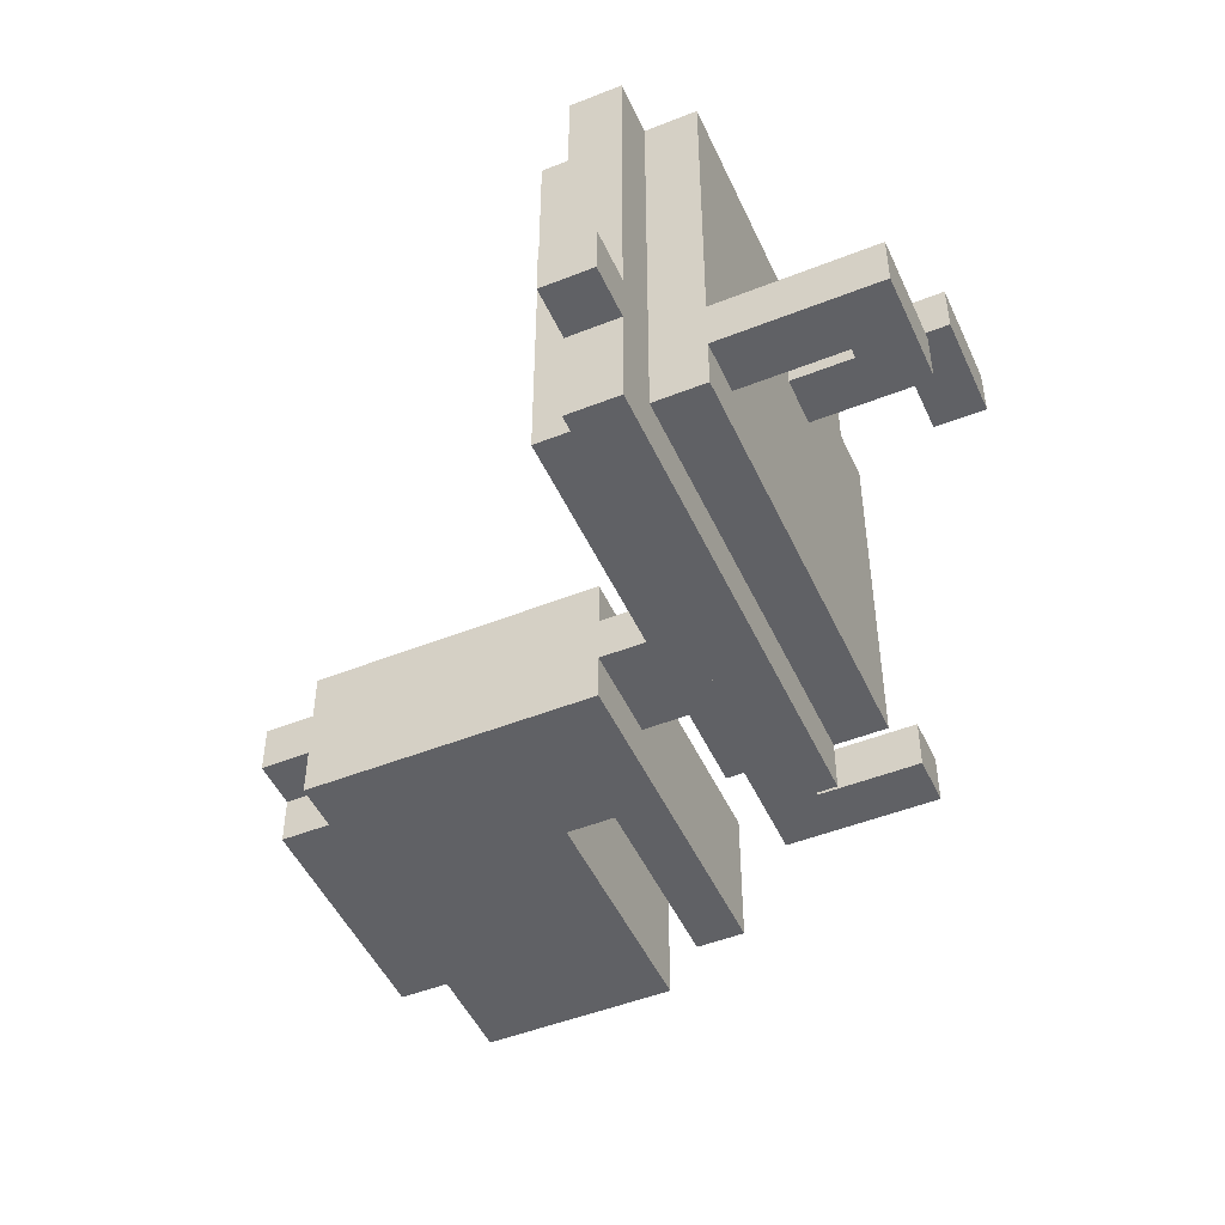
<metadata>
{"format":"obj","ext":"obj","renderer":"f3d","projection":"perspective","resolution":1024,"background":"white","views":[{"elev":-48.6,"azim":-66.1,"up":"+Z"}]}
</metadata>
<code>
o
v -0.9 1.4 -0.2
v -0.9 1.4 -0.3
v -0.9 1.5 -0.2
v -0.9 1.5 -0.3
v -0.8 1.4 0.4
v -0.8 1.4 -0.2
v -0.8 1.4 -0.3
v -0.8 1.4 -0.5
v -0.8 1.5 0.4
v -0.8 1.5 -0.2
v -0.8 1.5 -0.3
v -0.8 1.5 -0.5
v -0.7 1 -0.2
v -0.7 1 -0.3
v -0.7 1.3 0.4
v -0.7 1.3 -0.2
v -0.7 1.3 -0.3
v -0.7 1.3 -0.4
v -0.7 1.4 0.4
v -0.7 1.4 -0.4
v -0.7 1.5 0.4
v -0.7 1.5 -0.4
v -0.7 1.6 0.4
v -0.7 1.6 -0.4
v -0.3 1 0.2
v -0.3 1 0.1
v -0.3 1.3 0.2
v -0.3 1.3 0.1
v -0.1 1.6 0
v -0.1 1.6 -0.1
v -0.1 1.7 0
v -0.1 1.7 -0.1
v 0 1.7 0
v 0 1.7 -0.1
v 0 1.8 0.1
v 0 1.8 0
v 0 1.8 -0.1
v 0 1.8 -0.2
v 0 2.4 0.1
v 0 2.4 0
v 0 2.4 -0.1
v 0 2.4 -0.2
v 0 2.5 0
v 0 2.5 -0.1
v 0.1 2.4 0.1
v 0.1 2.4 0
v 0.1 2.4 -0.1
v 0.1 2.4 -0.2
v 0.1 2.5 0.1
v 0.1 2.5 0
v 0.1 2.5 -0.1
v 0.1 2.5 -0.2
v 0.3 1.3 -0.2
v 0.3 1.3 -0.3
v 0.3 1.4 0.2
v 0.3 1.4 0.1
v 0.3 1.5 0.2
v 0.3 1.5 0.1
v 0.3 1.5 -0.2
v 0.3 1.5 -0.3
v -0.6 1.1 -0.2
v -0.6 1.1 -0.3
v -0.6 1.3 -0.2
v -0.6 1.3 -0.3
v -0.5 1 -0.2
v -0.5 1 -0.3
v -0.5 1.1 -0.2
v -0.5 1.1 -0.3
v -0.2 1.1 0.2
v -0.2 1.1 0.1
v -0.2 1.3 0.2
v -0.2 1.3 0.1
v -0.1 1 0.2
v -0.1 1 0.1
v -0.1 1.1 0.2
v -0.1 1.1 0.1
v 0 1.3 0.4
v 0 1.3 0.3
v 0 1.6 0.4
v 0 1.6 0.3
v 0.1 1.3 0.3
v 0.1 1.3 -0.4
v 0.1 1.4 -0.4
v 0.1 1.4 -0.5
v 0.1 1.5 0.2
v 0.1 1.5 0.1
v 0.1 1.5 0
v 0.1 1.5 -0.1
v 0.1 1.5 -0.2
v 0.1 1.5 -0.3
v 0.1 1.5 -0.4
v 0.1 1.5 -0.5
v 0.1 1.6 0.3
v 0.1 1.6 0.2
v 0.1 1.6 0.1
v 0.1 1.6 0
v 0.1 1.6 -0.1
v 0.1 1.6 -0.2
v 0.1 1.6 -0.3
v 0.1 1.6 -0.4
v 0.2 1.5 0
v 0.2 1.5 -0.1
v 0.2 1.6 0
v 0.2 1.6 -0.1
v 0.2 1.8 0
v 0.2 1.8 -0.1
v 0.3 1.9 0.1
v 0.3 1.9 -0.2
v 0.3 2 0.1
v 0.3 2 -0.2
v 0.4 1.3 -0.2
v 0.4 1.3 -0.3
v 0.4 1.4 0.2
v 0.4 1.4 0.1
v 0.4 1.6 0.2
v 0.4 1.6 0.1
v 0.4 1.6 -0.2
v 0.4 1.6 -0.3
v 0.6 2.4 0.1
v 0.6 2.4 0
v 0.6 2.4 -0.1
v 0.6 2.4 -0.2
v 0.6 2.5 0.1
v 0.6 2.5 0
v 0.6 2.5 -0.1
v 0.6 2.5 -0.2
v 0.7 1.8 0.1
v 0.7 1.8 -0.2
v 0.7 1.9 0.1
v 0.7 1.9 -0.2
v 0.7 2.4 0
v 0.7 2.4 -0.1
v 0.7 2.5 0
v 0.7 2.5 -0.1
v 0.8 2 0.1
v 0.8 2 -0.2
v 0.8 2.4 0.1
v 0.8 2.4 -0.2
v -0.8 1.4 0.4
v -0.8 1.5 0.4
v -0.7 1.3 0.4
v -0.7 1.4 0.4
v -0.7 1.5 0.4
v -0.7 1.6 0.4
v -0.6 1.3 0.4
v -0.6 1.6 0.4
v -0.5 1.3 0.4
v -0.5 1.6 0.4
v -0.4 1.3 0.4
v -0.4 1.6 0.4
v -0.3 1.3 0.4
v -0.3 1.6 0.4
v -0.2 1.3 0.4
v -0.2 1.6 0.4
v -0.1 1.3 0.4
v -0.1 1.6 0.4
v 0 1.3 0.4
v 0 1.6 0.4
v 0 1.3 0.3
v 0 1.6 0.3
v 0.1 1.3 0.3
v 0.1 1.6 0.3
v -0.3 1 0.2
v -0.3 1.3 0.2
v -0.2 1.1 0.2
v -0.2 1.3 0.2
v -0.1 1 0.2
v -0.1 1.1 0.2
v 0.1 1.5 0.2
v 0.1 1.6 0.2
v 0.2 1.5 0.2
v 0.2 1.6 0.2
v 0.3 1.4 0.2
v 0.3 1.5 0.2
v 0.4 1.4 0.2
v 0.4 1.6 0.2
v 0 1.8 0.1
v 0 2.4 0.1
v 0.1 1.8 0.1
v 0.1 2.4 0.1
v 0.1 2.5 0.1
v 0.2 1.8 0.1
v 0.2 2.5 0.1
v 0.3 1.8 0.1
v 0.3 1.9 0.1
v 0.3 2 0.1
v 0.3 2.5 0.1
v 0.4 1.8 0.1
v 0.4 1.9 0.1
v 0.4 2 0.1
v 0.4 2.2 0.1
v 0.4 2.3 0.1
v 0.4 2.5 0.1
v 0.5 1.8 0.1
v 0.5 1.9 0.1
v 0.5 2 0.1
v 0.5 2.2 0.1
v 0.5 2.3 0.1
v 0.5 2.5 0.1
v 0.6 1.8 0.1
v 0.6 1.9 0.1
v 0.6 2 0.1
v 0.6 2.4 0.1
v 0.6 2.5 0.1
v 0.7 1.8 0.1
v 0.7 1.9 0.1
v 0.7 2 0.1
v 0.7 2.4 0.1
v 0.8 2 0.1
v 0.8 2.4 0.1
v -0.1 1.6 0
v -0.1 1.7 0
v 0 1.6 0
v 0 1.7 0
v 0 1.8 0
v 0 2.4 0
v 0 2.5 0
v 0.1 1.5 0
v 0.1 1.6 0
v 0.1 1.8 0
v 0.1 2.4 0
v 0.1 2.5 0
v 0.2 1.5 0
v 0.2 1.6 0
v 0.2 1.8 0
v 0.6 2.4 0
v 0.6 2.5 0
v 0.7 2.4 0
v 0.7 2.5 0
v -0.9 1.4 -0.2
v -0.9 1.5 -0.2
v -0.8 1.4 -0.2
v -0.8 1.5 -0.2
v -0.7 1 -0.2
v -0.7 1.3 -0.2
v -0.6 1.1 -0.2
v -0.6 1.3 -0.2
v -0.5 1 -0.2
v -0.5 1.1 -0.2
v 0.1 1.5 -0.2
v 0.1 1.6 -0.2
v 0.2 1.5 -0.2
v 0.2 1.6 -0.2
v 0.3 1.3 -0.2
v 0.3 1.5 -0.2
v 0.4 1.3 -0.2
v 0.4 1.6 -0.2
v -0.3 1 0.1
v -0.3 1.3 0.1
v -0.2 1.1 0.1
v -0.2 1.3 0.1
v -0.1 1 0.1
v -0.1 1.1 0.1
v 0.1 1.5 0.1
v 0.1 1.6 0.1
v 0.2 1.5 0.1
v 0.2 1.6 0.1
v 0.3 1.4 0.1
v 0.3 1.5 0.1
v 0.4 1.4 0.1
v 0.4 1.6 0.1
v -0.1 1.6 -0.1
v -0.1 1.7 -0.1
v 0 1.6 -0.1
v 0 1.7 -0.1
v 0 1.8 -0.1
v 0 2.4 -0.1
v 0 2.5 -0.1
v 0.1 1.5 -0.1
v 0.1 1.6 -0.1
v 0.1 1.8 -0.1
v 0.1 2.4 -0.1
v 0.1 2.5 -0.1
v 0.2 1.5 -0.1
v 0.2 1.6 -0.1
v 0.2 1.8 -0.1
v 0.6 2.4 -0.1
v 0.6 2.5 -0.1
v 0.7 2.4 -0.1
v 0.7 2.5 -0.1
v 0 1.8 -0.2
v 0 2.4 -0.2
v 0.1 1.8 -0.2
v 0.1 2.4 -0.2
v 0.1 2.5 -0.2
v 0.2 1.8 -0.2
v 0.2 2.5 -0.2
v 0.3 1.8 -0.2
v 0.3 1.9 -0.2
v 0.3 2 -0.2
v 0.3 2.5 -0.2
v 0.4 1.8 -0.2
v 0.4 1.9 -0.2
v 0.4 2 -0.2
v 0.4 2.2 -0.2
v 0.4 2.3 -0.2
v 0.4 2.5 -0.2
v 0.5 1.8 -0.2
v 0.5 1.9 -0.2
v 0.5 2 -0.2
v 0.5 2.2 -0.2
v 0.5 2.3 -0.2
v 0.5 2.5 -0.2
v 0.6 1.8 -0.2
v 0.6 1.9 -0.2
v 0.6 2 -0.2
v 0.6 2.4 -0.2
v 0.6 2.5 -0.2
v 0.7 1.8 -0.2
v 0.7 1.9 -0.2
v 0.7 2 -0.2
v 0.7 2.4 -0.2
v 0.8 2 -0.2
v 0.8 2.4 -0.2
v -0.9 1.4 -0.3
v -0.9 1.5 -0.3
v -0.8 1.4 -0.3
v -0.8 1.5 -0.3
v -0.7 1 -0.3
v -0.7 1.3 -0.3
v -0.6 1.1 -0.3
v -0.6 1.3 -0.3
v -0.5 1 -0.3
v -0.5 1.1 -0.3
v 0.1 1.5 -0.3
v 0.1 1.6 -0.3
v 0.2 1.5 -0.3
v 0.2 1.6 -0.3
v 0.3 1.3 -0.3
v 0.3 1.5 -0.3
v 0.4 1.3 -0.3
v 0.4 1.6 -0.3
v -0.7 1.3 -0.4
v -0.7 1.4 -0.4
v -0.7 1.5 -0.4
v -0.7 1.6 -0.4
v -0.6 1.3 -0.4
v -0.6 1.4 -0.4
v -0.6 1.5 -0.4
v -0.6 1.6 -0.4
v -0.5 1.3 -0.4
v -0.5 1.4 -0.4
v -0.5 1.5 -0.4
v -0.5 1.6 -0.4
v -0.4 1.3 -0.4
v -0.4 1.4 -0.4
v -0.4 1.5 -0.4
v -0.4 1.6 -0.4
v -0.3 1.3 -0.4
v -0.3 1.4 -0.4
v -0.3 1.5 -0.4
v -0.3 1.6 -0.4
v -0.2 1.3 -0.4
v -0.2 1.4 -0.4
v -0.2 1.5 -0.4
v -0.2 1.6 -0.4
v -0.1 1.3 -0.4
v -0.1 1.4 -0.4
v -0.1 1.5 -0.4
v -0.1 1.6 -0.4
v 0 1.3 -0.4
v 0 1.4 -0.4
v 0 1.5 -0.4
v 0 1.6 -0.4
v 0.1 1.3 -0.4
v 0.1 1.4 -0.4
v 0.1 1.5 -0.4
v 0.1 1.6 -0.4
v -0.8 1.4 -0.5
v -0.8 1.5 -0.5
v -0.7 1.4 -0.5
v -0.7 1.5 -0.5
v -0.6 1.4 -0.5
v -0.6 1.5 -0.5
v -0.5 1.4 -0.5
v -0.5 1.5 -0.5
v -0.4 1.4 -0.5
v -0.4 1.5 -0.5
v -0.3 1.4 -0.5
v -0.3 1.5 -0.5
v -0.2 1.4 -0.5
v -0.2 1.5 -0.5
v -0.1 1.4 -0.5
v -0.1 1.5 -0.5
v 0 1.4 -0.5
v 0 1.5 -0.5
v 0.1 1.4 -0.5
v 0.1 1.5 -0.5
v -0.3 1 0.2
v -0.1 1 0.2
v -0.3 1 0.1
v -0.1 1 0.1
v -0.7 1 -0.2
v -0.5 1 -0.2
v -0.7 1 -0.3
v -0.5 1 -0.3
v -0.7 1.3 0.4
v -0.6 1.3 0.4
v -0.5 1.3 0.4
v -0.4 1.3 0.4
v -0.3 1.3 0.4
v -0.2 1.3 0.4
v -0.1 1.3 0.4
v 0 1.3 0.4
v 0 1.3 0.3
v 0.1 1.3 0.3
v -0.3 1.3 0.2
v -0.2 1.3 0.2
v -0.3 1.3 0.1
v -0.2 1.3 0.1
v -0.7 1.3 -0.2
v -0.6 1.3 -0.2
v 0.3 1.3 -0.2
v 0.4 1.3 -0.2
v -0.7 1.3 -0.3
v -0.6 1.3 -0.3
v 0.3 1.3 -0.3
v 0.4 1.3 -0.3
v -0.7 1.3 -0.4
v -0.6 1.3 -0.4
v -0.5 1.3 -0.4
v -0.4 1.3 -0.4
v -0.3 1.3 -0.4
v -0.2 1.3 -0.4
v -0.1 1.3 -0.4
v 0 1.3 -0.4
v 0.1 1.3 -0.4
v -0.8 1.4 0.4
v -0.7 1.4 0.4
v 0.3 1.4 0.2
v 0.4 1.4 0.2
v 0.3 1.4 0.1
v 0.4 1.4 0.1
v -0.9 1.4 -0.2
v -0.8 1.4 -0.2
v -0.9 1.4 -0.3
v -0.8 1.4 -0.3
v -0.7 1.4 -0.4
v -0.6 1.4 -0.4
v -0.5 1.4 -0.4
v -0.4 1.4 -0.4
v -0.3 1.4 -0.4
v -0.2 1.4 -0.4
v -0.1 1.4 -0.4
v 0 1.4 -0.4
v 0.1 1.4 -0.4
v -0.8 1.4 -0.5
v -0.7 1.4 -0.5
v -0.6 1.4 -0.5
v -0.5 1.4 -0.5
v -0.4 1.4 -0.5
v -0.3 1.4 -0.5
v -0.2 1.4 -0.5
v -0.1 1.4 -0.5
v 0 1.4 -0.5
v 0.1 1.4 -0.5
v 0.1 1.5 0.2
v 0.2 1.5 0.2
v 0.3 1.5 0.2
v 0.1 1.5 0.1
v 0.2 1.5 0.1
v 0.3 1.5 0.1
v 0.1 1.5 0
v 0.2 1.5 0
v 0.1 1.5 -0.1
v 0.2 1.5 -0.1
v 0.1 1.5 -0.2
v 0.2 1.5 -0.2
v 0.3 1.5 -0.2
v 0.1 1.5 -0.3
v 0.2 1.5 -0.3
v 0.3 1.5 -0.3
v 0 1.8 0.1
v 0.1 1.8 0.1
v 0.2 1.8 0.1
v 0.3 1.8 0.1
v 0.4 1.8 0.1
v 0.5 1.8 0.1
v 0.6 1.8 0.1
v 0.7 1.8 0.1
v 0 1.8 0
v 0.1 1.8 0
v 0.2 1.8 0
v 0 1.8 -0.1
v 0.1 1.8 -0.1
v 0.2 1.8 -0.1
v 0 1.8 -0.2
v 0.1 1.8 -0.2
v 0.2 1.8 -0.2
v 0.3 1.8 -0.2
v 0.4 1.8 -0.2
v 0.5 1.8 -0.2
v 0.6 1.8 -0.2
v 0.7 1.8 -0.2
v 0.3 2 0.1
v 0.4 2 0.1
v 0.5 2 0.1
v 0.6 2 0.1
v 0.7 2 0.1
v 0.8 2 0.1
v 0.3 2 -0.2
v 0.4 2 -0.2
v 0.5 2 -0.2
v 0.6 2 -0.2
v 0.7 2 -0.2
v 0.8 2 -0.2
v -0.2 1.1 0.2
v -0.1 1.1 0.2
v -0.2 1.1 0.1
v -0.1 1.1 0.1
v -0.6 1.1 -0.2
v -0.5 1.1 -0.2
v -0.6 1.1 -0.3
v -0.5 1.1 -0.3
v -0.8 1.5 0.4
v -0.7 1.5 0.4
v -0.9 1.5 -0.2
v -0.8 1.5 -0.2
v -0.9 1.5 -0.3
v -0.8 1.5 -0.3
v -0.7 1.5 -0.4
v -0.6 1.5 -0.4
v -0.5 1.5 -0.4
v -0.4 1.5 -0.4
v -0.3 1.5 -0.4
v -0.2 1.5 -0.4
v -0.1 1.5 -0.4
v 0 1.5 -0.4
v 0.1 1.5 -0.4
v -0.8 1.5 -0.5
v -0.7 1.5 -0.5
v -0.6 1.5 -0.5
v -0.5 1.5 -0.5
v -0.4 1.5 -0.5
v -0.3 1.5 -0.5
v -0.2 1.5 -0.5
v -0.1 1.5 -0.5
v 0 1.5 -0.5
v 0.1 1.5 -0.5
v -0.7 1.6 0.4
v -0.6 1.6 0.4
v -0.5 1.6 0.4
v -0.4 1.6 0.4
v -0.3 1.6 0.4
v -0.2 1.6 0.4
v -0.1 1.6 0.4
v 0 1.6 0.4
v 0 1.6 0.3
v 0.1 1.6 0.3
v 0.1 1.6 0.2
v 0.2 1.6 0.2
v 0.4 1.6 0.2
v 0.1 1.6 0.1
v 0.2 1.6 0.1
v 0.4 1.6 0.1
v -0.1 1.6 0
v 0 1.6 0
v 0.1 1.6 0
v -0.1 1.6 -0.1
v 0 1.6 -0.1
v 0.1 1.6 -0.1
v 0.1 1.6 -0.2
v 0.2 1.6 -0.2
v 0.4 1.6 -0.2
v 0.1 1.6 -0.3
v 0.2 1.6 -0.3
v 0.4 1.6 -0.3
v -0.7 1.6 -0.4
v -0.6 1.6 -0.4
v -0.5 1.6 -0.4
v -0.4 1.6 -0.4
v -0.3 1.6 -0.4
v -0.2 1.6 -0.4
v -0.1 1.6 -0.4
v 0 1.6 -0.4
v 0.1 1.6 -0.4
v -0.1 1.7 0
v 0 1.7 0
v -0.1 1.7 -0.1
v 0 1.7 -0.1
v 0.3 1.9 0.1
v 0.4 1.9 0.1
v 0.5 1.9 0.1
v 0.6 1.9 0.1
v 0.7 1.9 0.1
v 0.3 1.9 -0.2
v 0.4 1.9 -0.2
v 0.5 1.9 -0.2
v 0.6 1.9 -0.2
v 0.7 1.9 -0.2
v 0 2.4 0.1
v 0.1 2.4 0.1
v 0.6 2.4 0.1
v 0.7 2.4 0.1
v 0.8 2.4 0.1
v 0 2.4 0
v 0.1 2.4 0
v 0.6 2.4 0
v 0.7 2.4 0
v 0 2.4 -0.1
v 0.1 2.4 -0.1
v 0.6 2.4 -0.1
v 0.7 2.4 -0.1
v 0 2.4 -0.2
v 0.1 2.4 -0.2
v 0.6 2.4 -0.2
v 0.7 2.4 -0.2
v 0.8 2.4 -0.2
v 0.1 2.5 0.1
v 0.2 2.5 0.1
v 0.3 2.5 0.1
v 0.4 2.5 0.1
v 0.5 2.5 0.1
v 0.6 2.5 0.1
v 0 2.5 0
v 0.1 2.5 0
v 0.6 2.5 0
v 0.7 2.5 0
v 0 2.5 -0.1
v 0.1 2.5 -0.1
v 0.6 2.5 -0.1
v 0.7 2.5 -0.1
v 0.1 2.5 -0.2
v 0.2 2.5 -0.2
v 0.3 2.5 -0.2
v 0.4 2.5 -0.2
v 0.5 2.5 -0.2
v 0.6 2.5 -0.2
f 3 2 1
f 4 2 3
f 9 6 5
f 10 6 9
f 11 8 7
f 12 8 11
f 16 14 13
f 17 14 16
f 19 16 15
f 19 18 17
f 19 17 16
f 20 18 19
f 23 22 21
f 24 22 23
f 27 26 25
f 28 26 27
f 31 30 29
f 32 30 31
f 36 34 33
f 37 34 36
f 39 36 35
f 39 38 37
f 39 37 36
f 40 38 39
f 41 38 40
f 42 38 41
f 43 41 40
f 44 41 43
f 49 46 45
f 50 46 49
f 51 48 47
f 52 48 51
f 57 56 55
f 58 56 57
f 59 54 53
f 60 54 59
f 61 62 63
f 63 62 64
f 65 66 67
f 67 66 68
f 69 70 71
f 71 70 72
f 73 74 75
f 75 74 76
f 77 78 79
f 79 78 80
f 81 82 83
f 81 83 85
f 83 84 85
f 85 84 86
f 86 84 87
f 87 84 88
f 88 84 89
f 89 84 90
f 90 84 91
f 91 84 92
f 81 85 93
f 93 85 94
f 86 87 95
f 95 87 96
f 88 89 97
f 97 89 98
f 90 91 99
f 99 91 100
f 101 102 103
f 103 102 104
f 103 104 105
f 105 104 106
f 107 108 109
f 109 108 110
f 113 114 115
f 115 114 116
f 111 112 117
f 117 112 118
f 119 120 123
f 123 120 124
f 121 122 125
f 125 122 126
f 127 128 129
f 129 128 130
f 131 132 133
f 133 132 134
f 135 136 137
f 137 136 138
f 142 140 139
f 143 140 142
f 145 142 141
f 145 144 143
f 145 143 142
f 146 144 145
f 147 146 145
f 148 146 147
f 149 148 147
f 150 148 149
f 151 150 149
f 152 150 151
f 153 152 151
f 154 152 153
f 155 154 153
f 156 154 155
f 157 156 155
f 158 156 157
f 161 160 159
f 162 160 161
f 165 164 163
f 166 164 165
f 167 165 163
f 168 165 167
f 171 170 169
f 172 170 171
f 174 172 171
f 175 174 173
f 176 172 174
f 176 174 175
f 179 178 177
f 180 178 179
f 182 180 179
f 182 181 180
f 183 181 182
f 184 183 182
f 185 183 184
f 186 183 185
f 187 183 186
f 188 185 184
f 189 185 188
f 190 187 186
f 191 187 190
f 192 187 191
f 193 187 192
f 194 189 188
f 195 189 194
f 196 191 190
f 197 192 191
f 197 191 196
f 198 193 192
f 198 192 197
f 199 193 198
f 200 195 194
f 201 195 200
f 202 197 196
f 202 198 197
f 202 199 198
f 203 199 202
f 204 199 203
f 205 201 200
f 206 201 205
f 207 203 202
f 208 203 207
f 209 208 207
f 210 208 209
f 213 212 211
f 214 212 213
f 219 214 213
f 219 215 214
f 220 215 219
f 221 217 216
f 222 217 221
f 223 219 218
f 224 220 219
f 224 219 223
f 225 220 224
f 228 227 226
f 229 227 228
f 232 231 230
f 233 231 232
f 236 235 234
f 237 235 236
f 238 236 234
f 239 236 238
f 242 241 240
f 243 241 242
f 245 243 242
f 246 245 244
f 247 243 245
f 247 245 246
f 248 249 250
f 250 249 251
f 248 250 252
f 252 250 253
f 254 255 256
f 256 255 257
f 256 257 259
f 258 259 260
f 259 257 261
f 260 259 261
f 262 263 264
f 264 263 265
f 264 265 270
f 265 266 270
f 270 266 271
f 267 268 272
f 272 268 273
f 269 270 274
f 270 271 275
f 274 270 275
f 275 271 276
f 277 278 279
f 279 278 280
f 281 282 283
f 283 282 284
f 283 284 286
f 284 285 286
f 286 285 287
f 286 287 288
f 288 287 289
f 289 287 290
f 290 287 291
f 288 289 292
f 292 289 293
f 290 291 294
f 294 291 295
f 295 291 296
f 296 291 297
f 292 293 298
f 298 293 299
f 294 295 300
f 295 296 301
f 300 295 301
f 296 297 302
f 301 296 302
f 302 297 303
f 298 299 304
f 304 299 305
f 300 301 306
f 301 302 306
f 302 303 306
f 306 303 307
f 307 303 308
f 304 305 309
f 309 305 310
f 306 307 311
f 311 307 312
f 311 312 313
f 313 312 314
f 315 316 317
f 317 316 318
f 319 320 321
f 321 320 322
f 319 321 323
f 323 321 324
f 325 326 327
f 327 326 328
f 327 328 330
f 329 330 331
f 330 328 332
f 331 330 332
f 333 334 337
f 337 334 338
f 335 336 339
f 339 336 340
f 337 338 341
f 341 338 342
f 339 340 343
f 343 340 344
f 341 342 345
f 345 342 346
f 343 344 347
f 347 344 348
f 345 346 349
f 349 346 350
f 347 348 351
f 351 348 352
f 349 350 353
f 353 350 354
f 351 352 355
f 355 352 356
f 353 354 357
f 357 354 358
f 355 356 359
f 359 356 360
f 357 358 361
f 361 358 362
f 359 360 363
f 363 360 364
f 361 362 365
f 365 362 366
f 363 364 367
f 367 364 368
f 369 370 371
f 371 370 372
f 371 372 373
f 373 372 374
f 373 374 375
f 375 374 376
f 375 376 377
f 377 376 378
f 377 378 379
f 379 378 380
f 379 380 381
f 381 380 382
f 381 382 383
f 383 382 384
f 383 384 385
f 385 384 386
f 385 386 387
f 387 386 388
f 391 390 389
f 392 390 391
f 395 394 393
f 396 394 395
f 405 404 403
f 407 401 400
f 407 402 401
f 408 403 402
f 408 402 407
f 409 407 400
f 410 403 408
f 411 398 397
f 412 399 398
f 412 398 411
f 416 399 412
f 417 414 413
f 418 414 417
f 419 416 415
f 420 399 416
f 420 416 419
f 421 400 399
f 421 399 420
f 422 409 400
f 422 400 421
f 423 410 409
f 423 409 422
f 424 403 410
f 424 410 423
f 425 405 403
f 425 403 424
f 426 406 405
f 426 405 425
f 427 406 426
f 432 431 430
f 433 431 432
f 435 429 428
f 436 435 434
f 437 429 435
f 437 435 436
f 438 429 437
f 447 438 437
f 448 439 438
f 448 438 447
f 449 440 439
f 449 439 448
f 450 441 440
f 450 440 449
f 451 442 441
f 451 441 450
f 452 443 442
f 452 442 451
f 453 444 443
f 453 443 452
f 454 445 444
f 454 444 453
f 455 446 445
f 455 445 454
f 456 446 455
f 460 458 457
f 461 459 458
f 461 458 460
f 462 459 461
f 465 464 463
f 466 464 465
f 470 468 467
f 471 469 468
f 471 468 470
f 472 469 471
f 481 474 473
f 482 475 474
f 482 474 481
f 483 476 475
f 483 475 482
f 486 476 483
f 487 485 484
f 488 486 485
f 488 485 487
f 489 476 486
f 489 486 488
f 490 477 476
f 490 476 489
f 491 478 477
f 491 477 490
f 492 479 478
f 492 478 491
f 493 480 479
f 493 479 492
f 494 480 493
f 501 496 495
f 502 497 496
f 502 496 501
f 503 498 497
f 503 497 502
f 504 499 498
f 504 498 503
f 505 500 499
f 505 499 504
f 506 500 505
f 507 508 509
f 509 508 510
f 511 512 513
f 513 512 514
f 515 516 518
f 517 518 519
f 518 516 520
f 519 518 520
f 520 516 521
f 520 521 530
f 521 522 531
f 530 521 531
f 522 523 532
f 531 522 532
f 523 524 533
f 532 523 533
f 524 525 534
f 533 524 534
f 525 526 535
f 534 525 535
f 526 527 536
f 535 526 536
f 527 528 537
f 536 527 537
f 528 529 538
f 537 528 538
f 538 529 539
f 546 547 548
f 548 549 550
f 548 550 553
f 550 551 553
f 551 552 554
f 553 551 554
f 554 552 555
f 545 546 556
f 546 548 556
f 548 553 557
f 556 548 557
f 557 553 558
f 545 556 559
f 560 561 562
f 560 562 565
f 562 563 565
f 563 564 566
f 565 563 566
f 566 564 567
f 540 541 568
f 541 542 569
f 568 541 569
f 542 543 570
f 569 542 570
f 543 544 571
f 570 543 571
f 544 545 572
f 571 544 572
f 545 559 573
f 572 545 573
f 559 560 574
f 573 559 574
f 560 565 575
f 574 560 575
f 575 565 576
f 577 578 579
f 579 578 580
f 581 582 586
f 582 583 587
f 586 582 587
f 583 584 588
f 587 583 588
f 584 585 589
f 588 584 589
f 589 585 590
f 591 592 596
f 596 592 597
f 593 594 598
f 594 595 599
f 598 594 599
f 599 595 603
f 600 601 604
f 604 601 605
f 602 603 606
f 603 595 607
f 606 603 607
f 607 595 608
f 609 610 616
f 613 614 617
f 615 616 619
f 616 610 620
f 619 616 620
f 617 618 621
f 613 617 621
f 621 618 622
f 620 610 623
f 610 611 624
f 623 610 624
f 611 612 625
f 624 611 625
f 612 613 626
f 625 612 626
f 613 621 627
f 626 613 627
f 627 621 628

</code>
